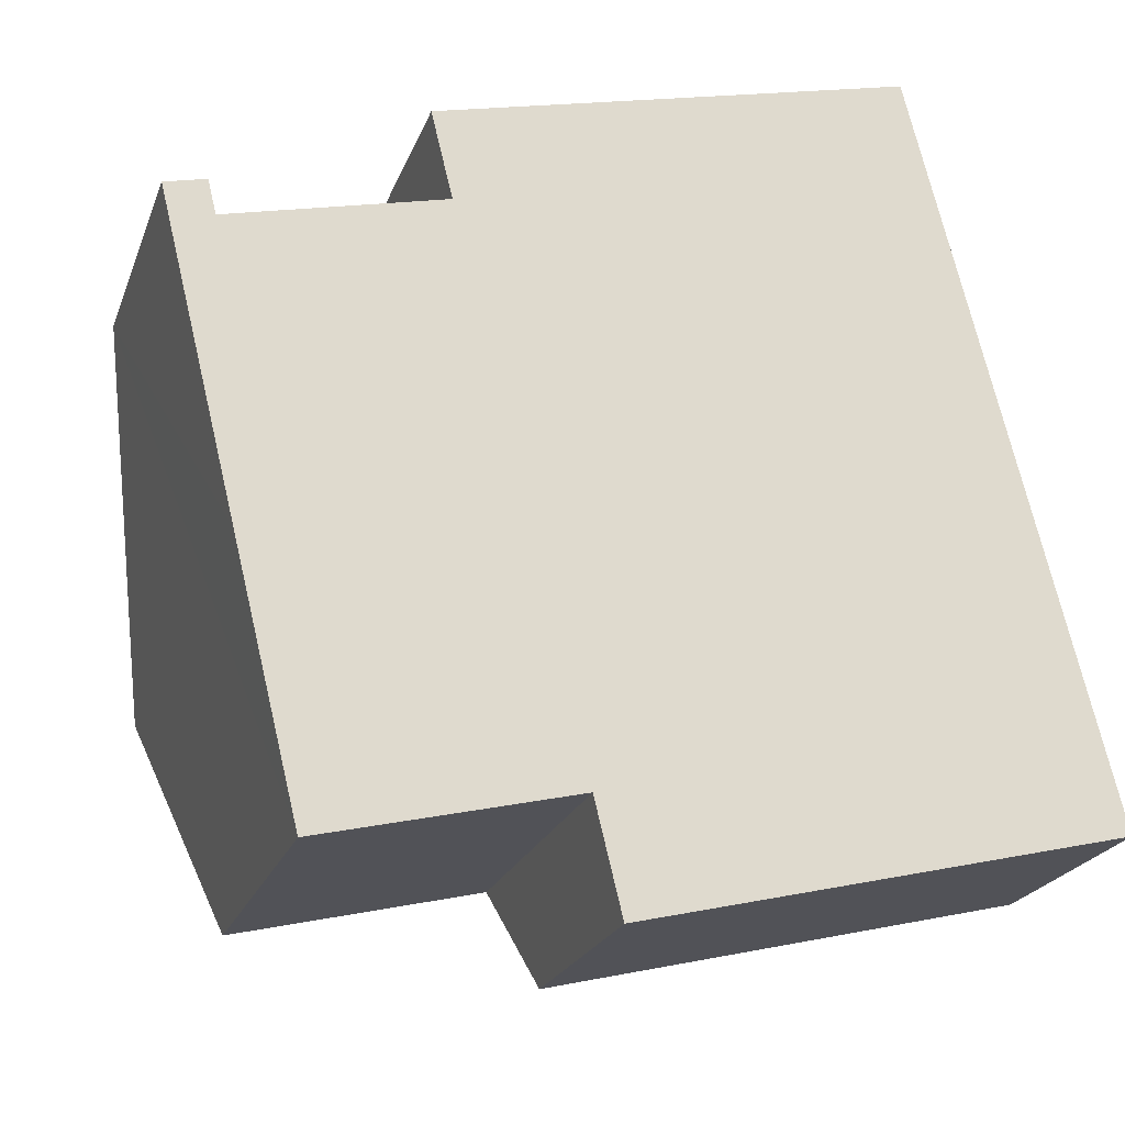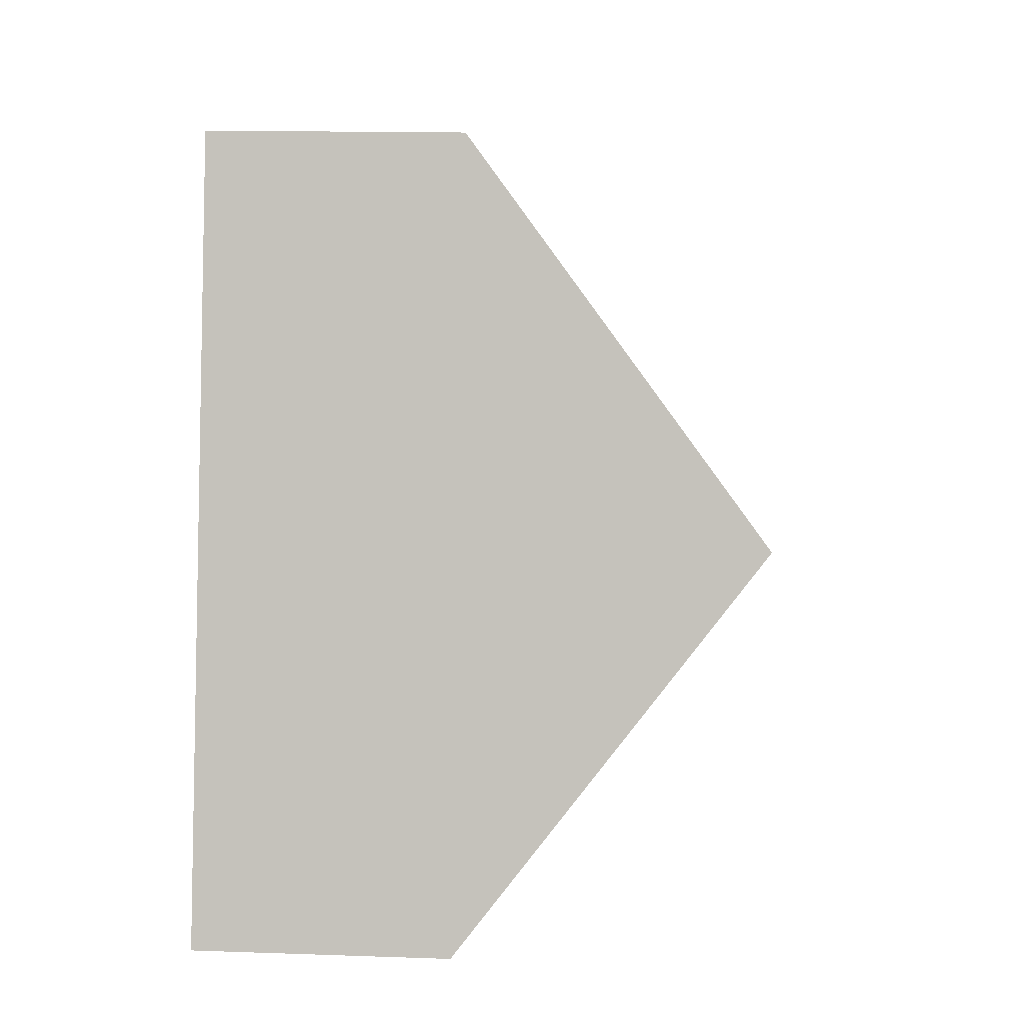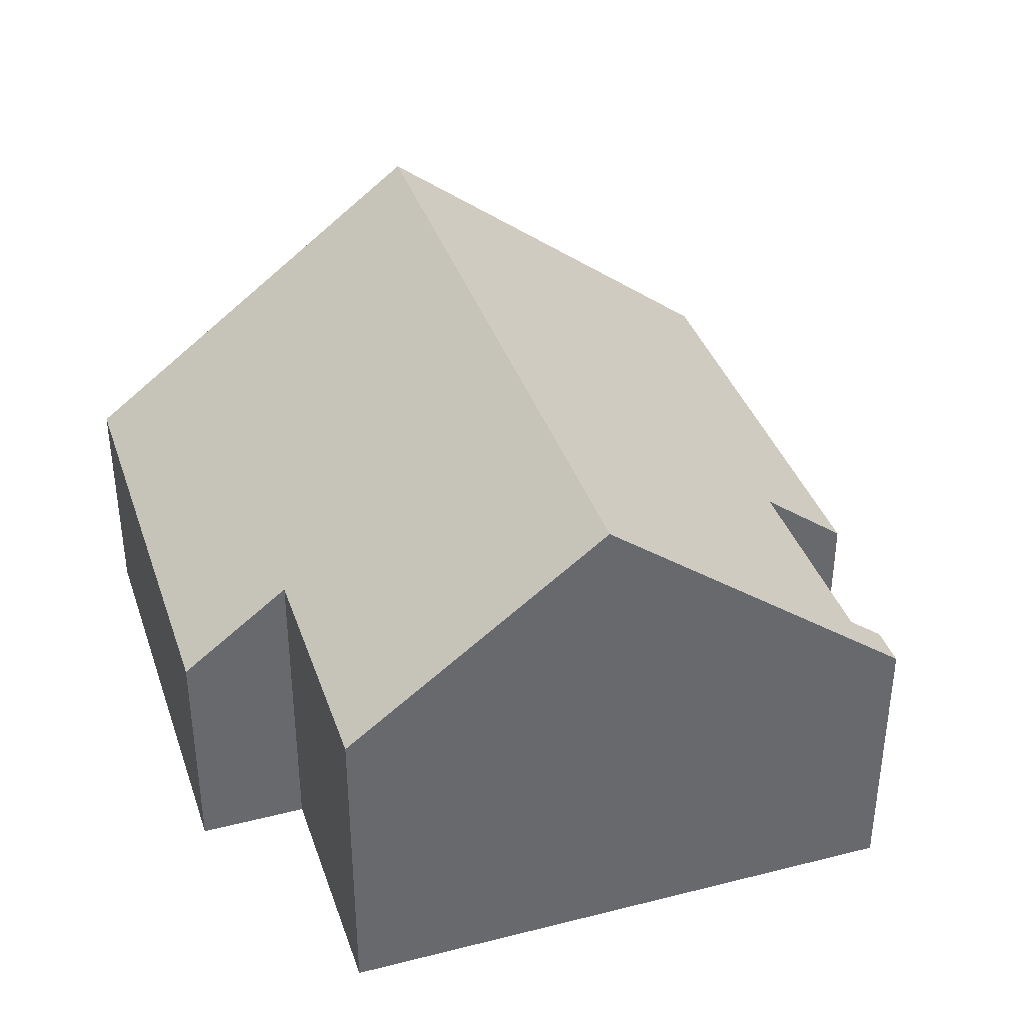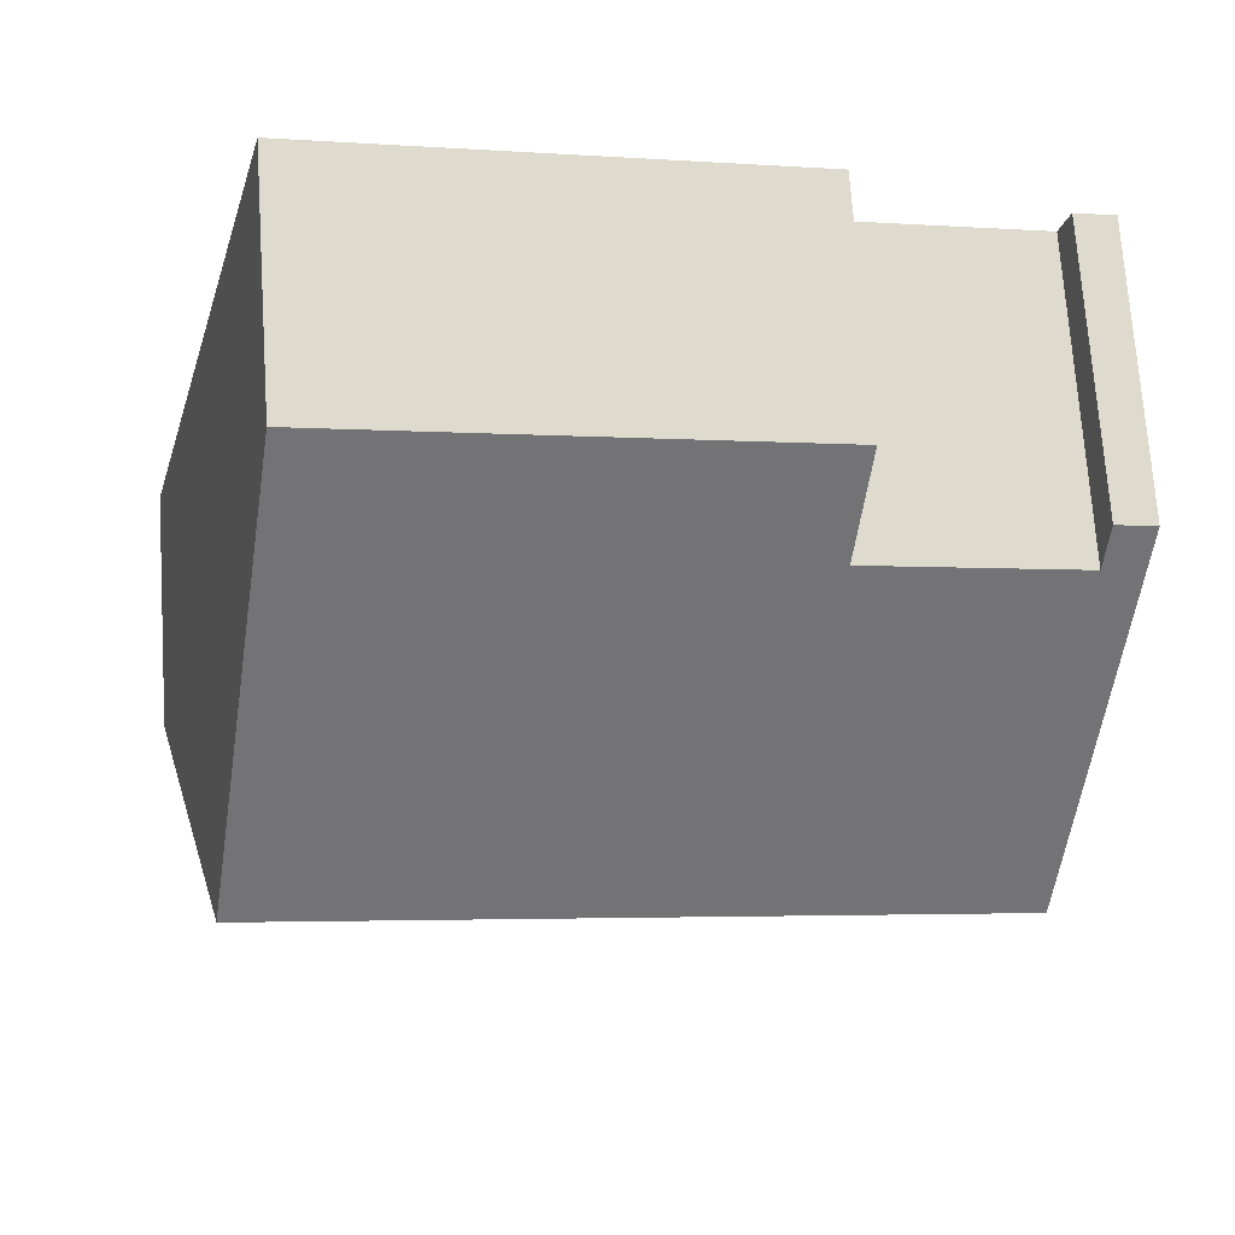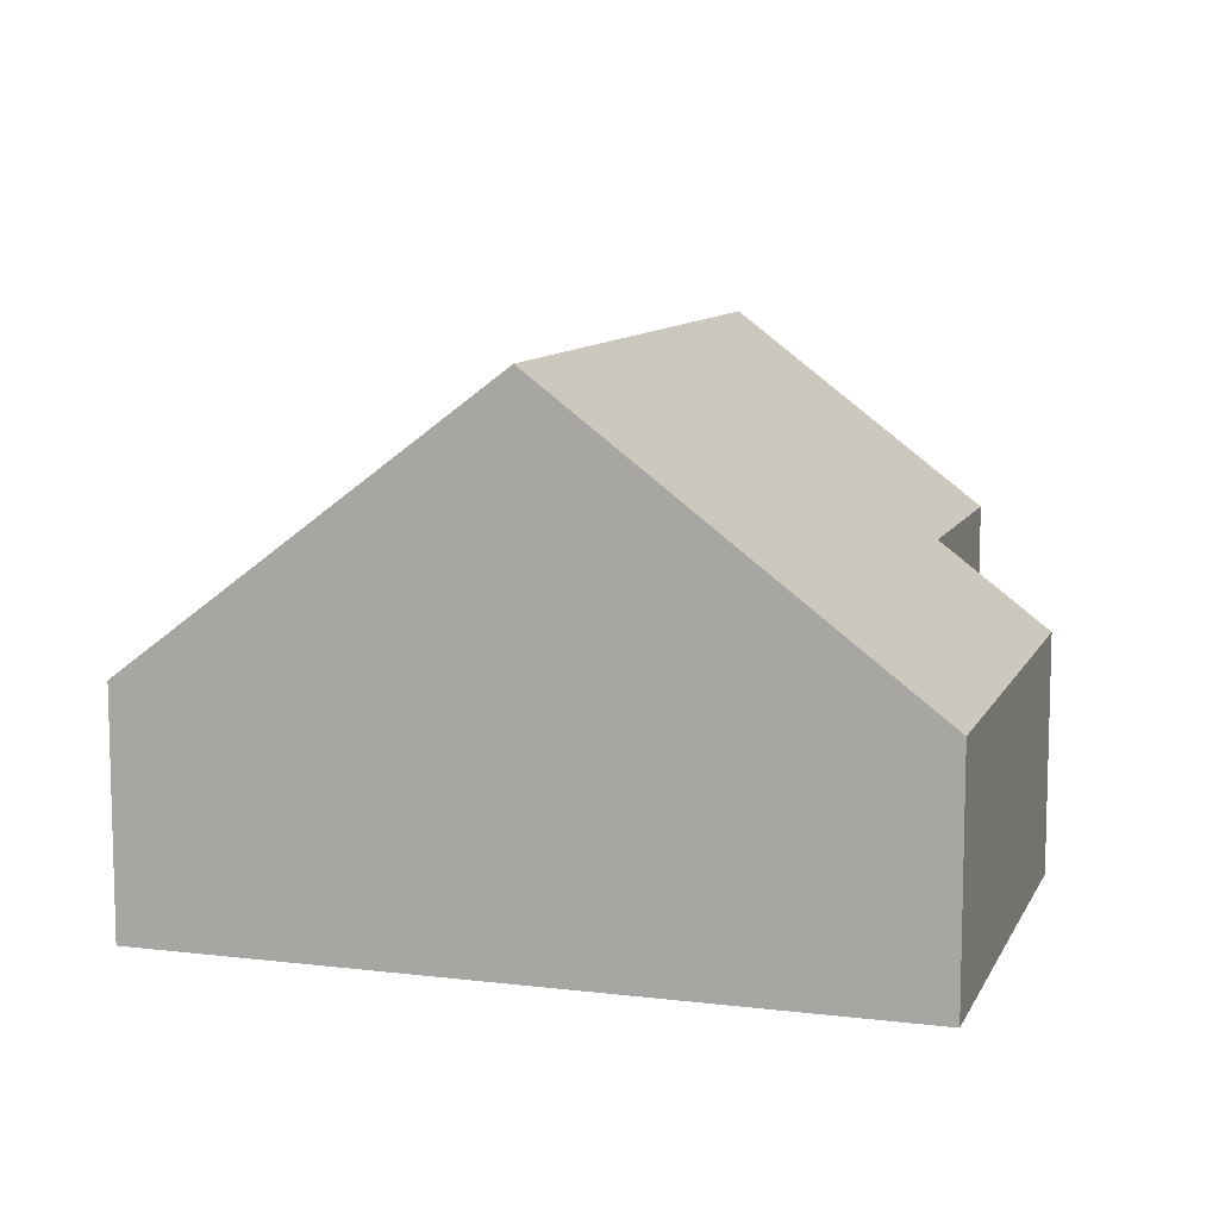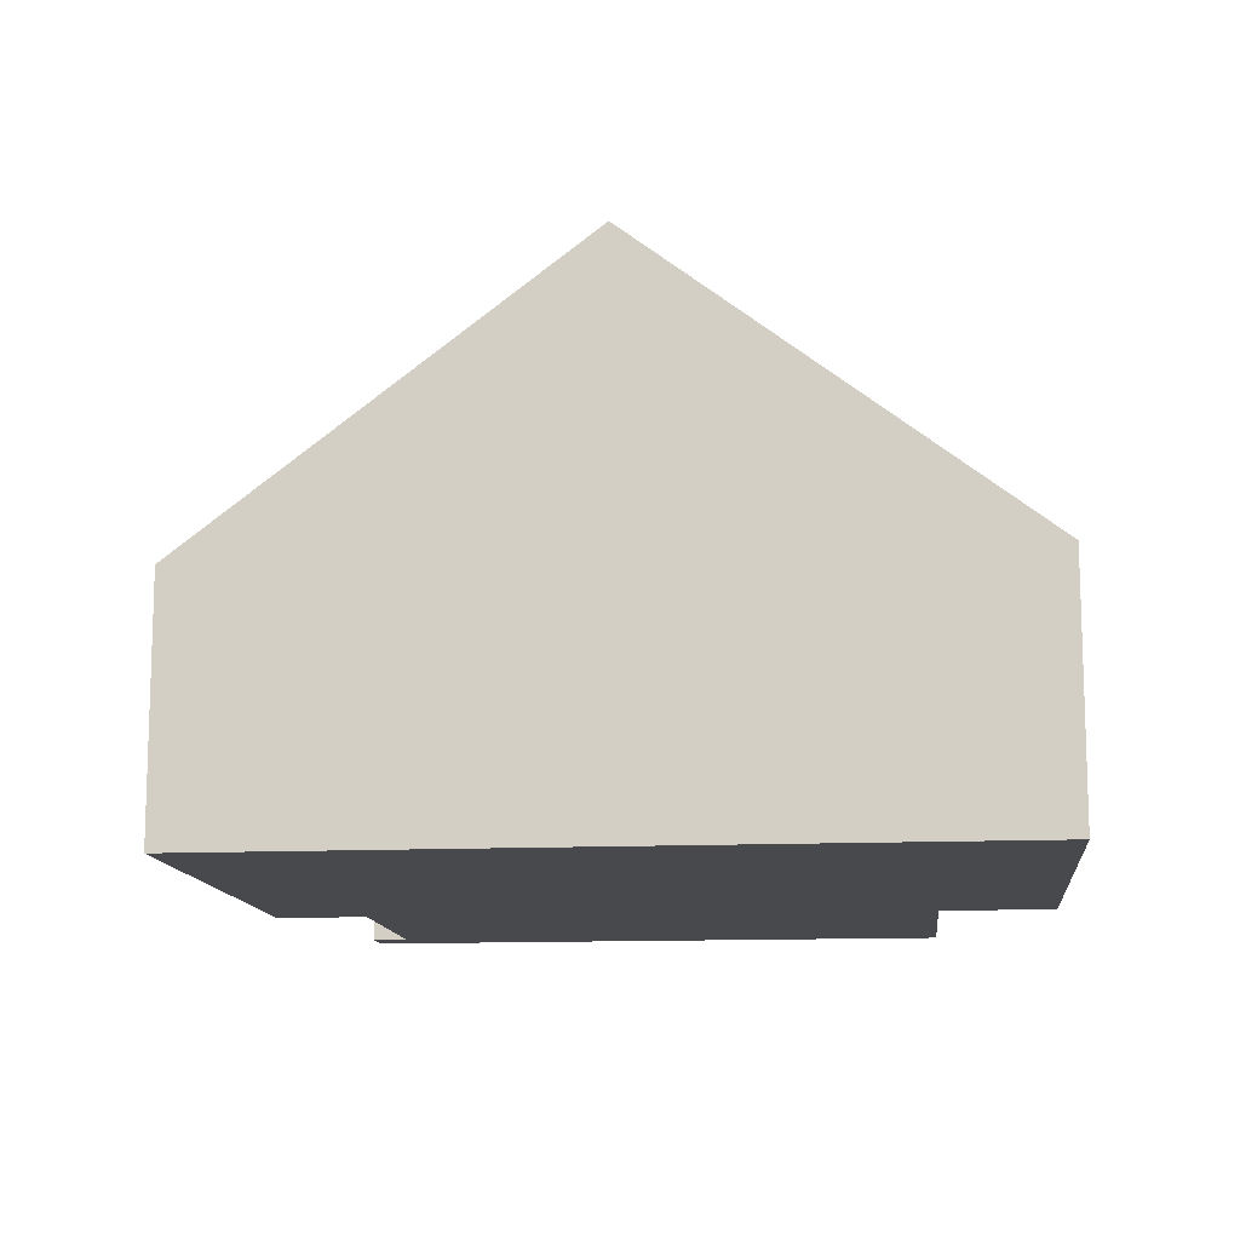
<metadata>
{"format":"obj","ext":"obj","renderer":"f3d","projection":"perspective","resolution":1024,"background":"white","views":[{"elev":-22.3,"azim":-17.2,"up":"+Z"},{"elev":14.5,"azim":94.4,"up":"+Z"},{"elev":37.9,"azim":-121.7,"up":"+Y"},{"elev":71.2,"azim":176.1,"up":"+Z"},{"elev":9.8,"azim":93.4,"up":"+Y"},{"elev":-12.5,"azim":82.2,"up":"+Y"}]}
</metadata>
<code>
v  6.634 3.859 -9.968
v  12.72 8.444 -2.239
v  14.19 3.859 -8.124
v  6.207 5.222 -8.217
v  1.243 8.444 -5.042
v  2.264 5.222 -9.18
v  11.25 3.859 3.645
v  4.143 4.941 0.436
v  3.804 3.859 1.827
v  0.64 4.518 0.157
v  0 4.518 2.766e-16
v  0.772 4.941 -0.387
v  2.264 5.621e-16 -9.18
v  1.243 3.087e-16 -5.042
v  0 0 0
v  4.143 -2.67e-17 0.436
v  3.804 -1.119e-16 1.827
v  6.207 5.031e-16 -8.217
v  6.634 6.104e-16 -9.968
v  0.64 -9.613e-18 0.157
v  0.772 2.37e-17 -0.387
v  11.25 -2.232e-16 3.645
v  12.72 1.371e-16 -2.239
v  14.19 4.975e-16 -8.124
g defaultobject
f 1 2 3
f 2 1 4
f 2 4 5
f 5 4 6
f 7 8 9
f 10 5 11
f 5 10 12
f 5 12 8
f 5 8 2
f 2 8 7
f 13 5 6
f 5 13 11
f 11 13 14
f 11 14 15
f 16 9 8
f 9 16 17
f 1 18 4
f 18 1 19
f 15 10 11
f 10 15 20
f 21 8 12
f 8 21 16
f 17 7 9
f 7 17 22
f 10 21 12
f 21 10 20
f 22 2 7
f 2 22 23
f 2 23 3
f 3 23 24
f 24 1 3
f 1 24 19
f 18 6 4
f 6 18 13
f 15 21 20
f 13 18 14
f 17 23 22
f 23 17 24
f 24 17 16
f 24 16 21
f 24 21 15
f 24 15 14
f 24 14 18
f 24 18 19

</code>
